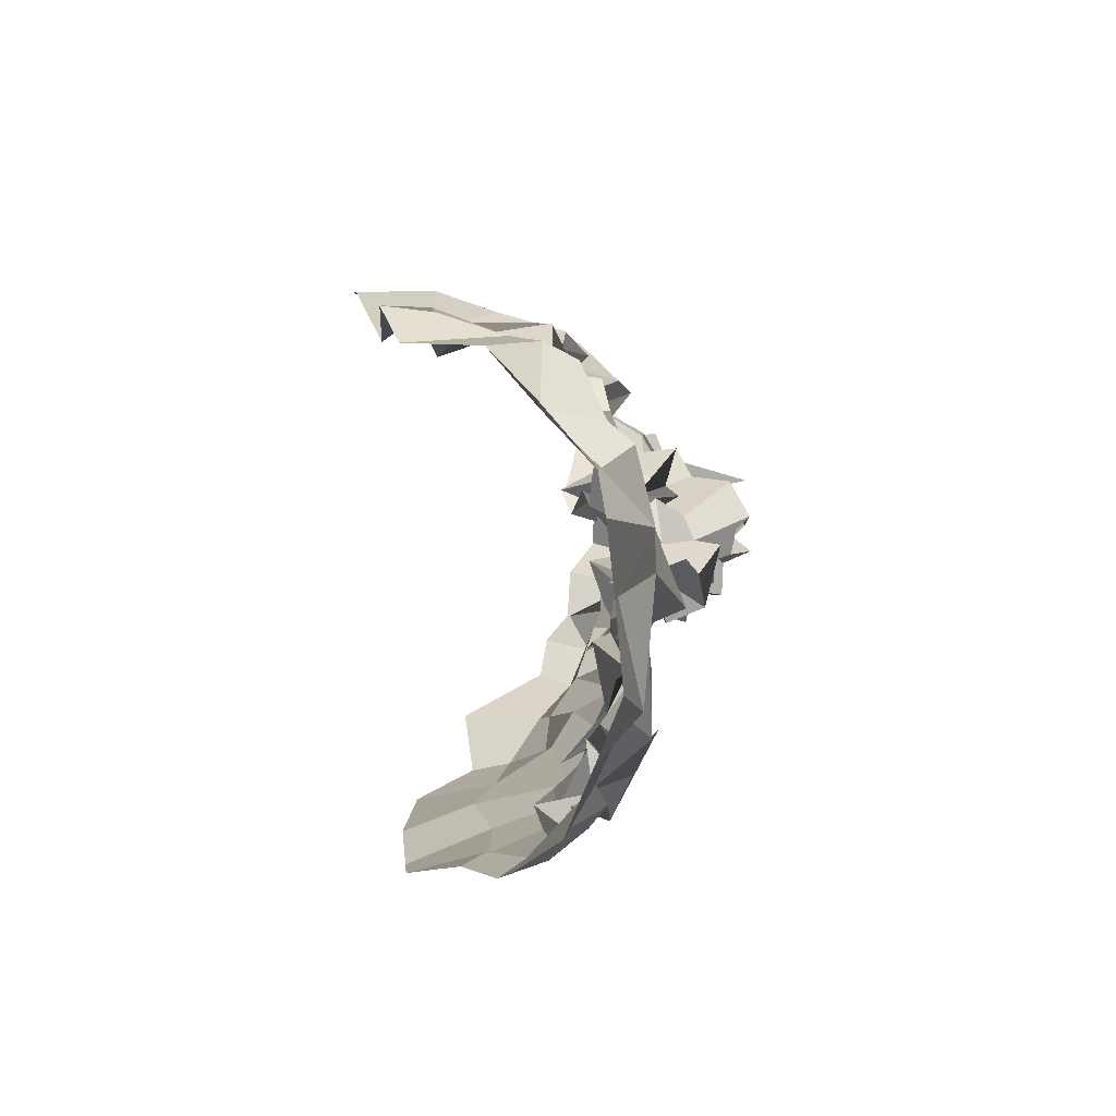
<metadata>
{"format":"obj","ext":"obj","renderer":"f3d","projection":"perspective","resolution":1024,"background":"white","views":[{"elev":-78.5,"azim":93.1,"up":"+Y"}]}
</metadata>
<code>
o face_face.002
v 0.5022 0.5343 -0.05005
v 0.4903 0.4702 -0.04819
v 0.495 0.5008 -0.04152
v 0.4928 0.4268 -0.03606
v 0.5096 0.4722 -0.06295
v 0.5047 0.4384 -0.04705
v 0.5099 0.3819 -0.03171
v 0.4279 0.3731 0.01328
v 0.4966 0.3389 -0.02884
v 0.5228 0.2936 -0.01476
v 0.5229 0.2424 0.003503
v 0.5123 0.5411 -0.04041
v 0.4985 0.5514 -0.02981
v 0.4993 0.5605 -0.02557
v 0.5006 0.5682 -0.02098
v 0.5089 0.579 -0.02559
v 0.4967 0.5803 -0.02653
v 0.4985 0.6073 -0.02076
v 0.4934 0.6215 -0.005966
v 0.5048 0.4882 -0.04889
v 0.4837 0.4789 -0.03176
v 0.3866 0.3113 0.06011
v 0.4496 0.3971 -0.001252
v 0.4492 0.3899 -0.00341
v 0.4313 0.3861 0.01464
v 0.4313 0.3795 0.01318
v 0.4622 0.3882 0.005581
v 0.4448 0.3435 0.01167
v 0.4478 0.3487 0.008112
v 0.4255 0.3287 -0.000491
v 0.4129 0.3567 0.001914
v 0.3918 0.3881 0.03377
v 0.4493 0.6364 0.006141
v 0.4176 0.367 0.008505
v 0.3771 0.3735 0.06599
v 0.3993 0.3733 0.04407
v 0.4426 0.4681 -0.009604
v 0.4976 0.5228 -0.02506
v 0.4893 0.5401 -0.03115
v 0.4608 0.5264 -0.03334
v 0.4608 0.5452 -0.02556
v 0.4825 0.5497 -0.02696
v 0.4711 0.5439 -0.02116
v 0.4462 0.5733 -0.01541
v 0.4934 0.4726 -0.06847
v 0.4939 0.4643 -0.05787
v 0.4111 0.3328 0.02626
v 0.4652 0.4312 -0.005152
v 0.4587 0.4725 -0.03452
v 0.4675 0.4534 -0.0222
v 0.4082 0.4638 0.01248
v 0.4997 0.4239 -0.04635
v 0.4361 0.2921 -0.00073
v 0.4078 0.3178 0.009707
v 0.4028 0.2734 0.05115
v 0.4872 0.3277 0.003467
v 0.4705 0.3375 -0.00223
v 0.4407 0.5599 -0.004825
v 0.3676 0.5378 0.08062
v 0.4742 0.4676 -0.02942
v 0.489 0.4848 -0.008985
v 0.4451 0.5546 -0.005119
v 0.4631 0.5632 -0.003015
v 0.4217 0.2976 0.01023
v 0.4637 0.4748 -0.0283
v 0.4722 0.3184 -0.01188
v 0.4519 0.2915 -0.009847
v 0.4581 0.2348 0.0153
v 0.4146 0.2909 0.02682
v 0.4639 0.2837 0.000887
v 0.405 0.3182 0.0191
v 0.389 0.3243 0.03754
v 0.4859 0.5395 -0.04292
v 0.4853 0.5493 -0.0247
v 0.4664 0.5366 -0.0121
v 0.4899 0.4928 -0.02383
v 0.4582 0.5672 -0.003027
v 0.4533 0.5739 -0.0129
v 0.4622 0.5573 -0.009129
v 0.4889 0.4773 -0.03986
v 0.4877 0.5461 -0.02156
v 0.4771 0.5522 -0.01477
v 0.4892 0.5404 -0.01211
v 0.4799 0.6226 -0.005281
v 0.4817 0.6015 -0.01145
v 0.4729 0.5955 -0.02239
v 0.4815 0.5803 -0.02439
v 0.4812 0.5676 -0.01358
v 0.479 0.5654 -0.006048
v 0.477 0.5552 -0.01794
v 0.4704 0.5839 -0.0165
v 0.4565 0.5799 -0.01814
v 0.4457 0.5304 -0.0204
v 0.3646 0.4494 0.1125
v 0.5025 0.4916 -0.03447
v 0.4576 0.5524 -0.001195
v 0.4629 0.5647 -0.009135
v 0.4872 0.4905 -0.03394
v 0.4616 0.491 -0.0135
v 0.4922 0.4934 -0.04871
v 0.4546 0.4375 -0.01194
v 0.4387 0.4385 0.0035
v 0.4582 0.4846 -0.02753
v 0.4205 0.2588 0.02947
v 0.4367 0.2803 0.01507
v 0.4283 0.299 0.0173
v 0.4673 0.5972 0.01179
v 0.4884 0.3077 -0.01072
v 0.4673 0.2795 -0.006458
v 0.4806 0.2573 0.001818
v 0.4223 0.3861 0.01517
v 0.3971 0.4036 0.03512
v 0.4627 0.3821 0.009247
v 0.4046 0.3535 0.01616
v 0.479 0.4122 0.001171
v 0.4766 0.4645 -0.03845
v 0.3853 0.4096 0.03837
v 0.3996 0.4193 0.01474
v 0.4137 0.429 0.005256
v 0.4393 0.4191 0.00199
v 0.4559 0.4157 -0.01152
v 0.4713 0.4001 -0.002514
v 0.5066 0.3979 -0.008343
v 0.3872 0.4418 0.02885
v 0.3918 0.3478 0.0256
v 0.5098 0.4847 -0.04705
v 0.4654 0.4354 -0.01053
v 0.3666 0.3811 0.106
v 0.4888 0.3851 -0.01402
v 0.4648 0.4688 -0.02059
v 0.4144 0.3645 0.01041
v 0.4774 0.4512 -0.02689
v 0.3651 0.4995 0.1082
v 0.474 0.3705 0.01075
v 0.4836 0.4478 -0.04791
v 0.4 0.5838 0.02574
v 0.4027 0.5994 0.04253
v 0.3773 0.4485 0.07617
v 0.3874 0.5636 0.04339
v 0.384 0.3553 0.06647
v 0.4418 0.645 -0.01209
v 0.5017 0.4742 -0.04144
v 0.4639 0.4574 -0.006923
v 0.3852 0.379 0.04042
v 0.4407 0.3865 0.006743
v 0.4523 0.3725 0.006083
v 0.4727 0.565 -0.006657
v 0.3928 0.4867 0.03677
v 0.4603 0.6821 0.008484
v 0.426 0.643 0.02582
v 0.4176 0.6206 0.03819
v 0.5152 0.2863 0.001705
v 0.4802 0.6877 0.007238
v 0.4509 0.388 0.004507
v 0.4742 0.377 0.004733
v 0.4771 0.3771 0.005314
v 0.3865 0.3501 0.03449
v 0.4772 0.3663 0.013
v 0.4438 0.3657 0.008262
v 0.4413 0.3536 0.004298
v 0.4289 0.3691 0.01878
v 0.4273 0.3686 0.01388
v 0.3828 0.3404 0.07754
v 0.419 0.372 0.03046
v 0.5051 0.5145 -0.04501
v 0.4655 0.5048 -0.02915
v 0.4696 0.4898 -0.0361
v 0.4837 0.5089 -0.03892
v 0.509 0.365 -0.01857
v 0.4127 0.611 0.01471
v 0.4291 0.6289 0.02441
v 0.4551 0.6583 -0.02201
v 0.3877 0.5755 0.08489
v 0.4712 0.3731 0.01642
v 0.4729 0.4127 -0.02242
v 0.4981 0.6728 -0.000337
v 0.4476 0.6619 0.02297
v 0.3717 0.4976 0.06711
v 0.4775 0.5699 -0.01972
v 0.4765 0.5824 -0.02015
v 0.4748 0.5782 -0.02141
v 0.4711 0.5997 -0.02307
v 0.4597 0.608 -0.01557
v 0.4656 0.5524 -0.0244
v 0.4587 0.5612 -0.01242
v 0.4565 0.5508 -0.009152
v 0.4528 0.5222 -0.01054
v 0.4082 0.4983 0.02449
v 0.4894 0.3878 -0.01993
v 0.4884 0.361 0.00438
v 0.4777 0.3841 0.004656
v 0.4635 0.5539 0.002241
v 0.3946 0.5405 0.03741
v 0.4921 0.359 -0.00614
v 0.4492 0.6047 -0.01207
v 0.5095 0.4123 -0.04966
v 0.4808 0.4072 -0.04091
v 0.4996 0.3952 -0.038
v 0.4752 0.4428 -0.021
v 0.4867 0.6529 -0.01699
v 0.5022 0.633 -0.01322
v 0.4716 0.6281 -0.01498
v 0.4305 0.5837 -0.002034
v 0.4472 0.4717 -0.01231
v 0.4405 0.5993 0.004314
v 0.4246 0.4875 0.000502
v 0.4458 0.5094 -0.00328
v 0.4134 0.5206 0.000544
v 0.4674 0.6517 -0.01047
v 0.4794 0.4406 -0.01675
v 0.4303 0.5923 0.01093
v 0.4325 0.6227 0.006537
v 0.4216 0.5489 -0.000263
v 0.3796 0.5077 0.04125
v 0.4107 0.5572 0.02236
v 0.3726 0.531 0.06019
v 0.4377 0.5238 -0.001383
v 0.4749 0.4223 -0.02059
v 0.4724 0.4697 -0.05291
v 0.4778 0.4806 -0.03527
v 0.5027 0.4619 -0.04134
v 0.4773 0.3534 -0.001236
v 0.4756 0.338 -0.01072
v 0.438 0.3205 -0.002484
v 0.4436 0.3347 -0.01416
v 0.4136 0.3418 0.01295
v 0.4027 0.3783 0.01253
v 0.3748 0.4159 0.0658
v 0.4095 0.4023 0.02127
v 0.4244 0.4036 0.000733
v 0.4456 0.4118 0.007238
v 0.4615 0.3922 0.01184
v 0.4625 0.4035 0.006624
v 0.4824 0.3898 -0.004616
v 0.3603 0.4118 0.1088
v 0.4657 0.4794 -0.02866
v 0.4824 0.4308 -0.02698
v 0.4874 0.4755 -0.05474
v 0.4934 0.4886 -0.0539
v 0.4802 0.4808 -0.051
v 0.4679 0.4923 -0.03042
v 0.4919 0.4753 -0.05691
v 0.4932 0.4866 -0.03496
v 0.4808 0.381 0.00399
v 0.4831 0.3785 0.001873
v 0.4959 0.3856 0.001281
v 0.4315 0.3609 0.009299
v 0.4371 0.348 0.01836
v 0.5101 0.4226 -0.038
v 0.5959 0.3973 0.027
v 0.5044 0.4839 -0.0371
v 0.6196 0.3398 0.08908
v 0.5633 0.4016 0.01481
v 0.5684 0.4013 -0.000102
v 0.5884 0.3922 0.003096
v 0.6009 0.3993 0.02887
v 0.5457 0.3844 0.02106
v 0.5751 0.353 0.01867
v 0.5635 0.3515 0.007592
v 0.5952 0.3488 0.01588
v 0.5979 0.3647 0.0223
v 0.6089 0.4063 0.01892
v 0.5406 0.6415 -0.003341
v 0.5908 0.3837 0.02105
v 0.6278 0.412 0.07826
v 0.6075 0.3969 0.04434
v 0.5632 0.4687 0.001122
v 0.5271 0.5382 -0.02312
v 0.5091 0.5525 -0.0317
v 0.5318 0.5319 -0.02777
v 0.5252 0.5572 -0.01597
v 0.5225 0.5519 -0.03379
v 0.5427 0.5562 -0.02676
v 0.532 0.5823 -0.01339
v 0.5121 0.473 -0.06394
v 0.508 0.4659 -0.06544
v 0.6042 0.337 0.02339
v 0.5328 0.426 -0.01024
v 0.5283 0.4726 -0.03174
v 0.5473 0.4707 -0.03358
v 0.5914 0.4632 0.01945
v 0.5174 0.4386 -0.06588
v 0.5883 0.3243 0.01353
v 0.5887 0.3423 0.01968
v 0.619 0.3143 0.0515
v 0.5335 0.3302 -0.009816
v 0.5499 0.3565 0.01028
v 0.5438 0.5655 0.0136
v 0.5981 0.5705 0.09146
v 0.5316 0.4904 -0.02321
v 0.5068 0.4834 -0.03164
v 0.541 0.567 0.003052
v 0.5438 0.5792 0.001459
v 0.6104 0.3192 0.01238
v 0.5397 0.4929 -0.031
v 0.5616 0.3314 -0.007983
v 0.5761 0.3016 -0.008931
v 0.5749 0.2485 0.0077
v 0.619 0.3214 0.02739
v 0.569 0.2887 0.00586
v 0.6141 0.345 0.04016
v 0.6193 0.348 0.04236
v 0.5191 0.5456 -0.02885
v 0.5274 0.5496 -0.02796
v 0.5431 0.5502 -0.02139
v 0.5265 0.4894 -0.03757
v 0.5414 0.5726 0.008556
v 0.5287 0.5705 -0.002969
v 0.5319 0.5576 -0.008039
v 0.5261 0.485 -0.04991
v 0.538 0.5478 -0.004958
v 0.5188 0.5475 -0.03023
v 0.5099 0.5446 -0.03938
v 0.5107 0.623 -0.001152
v 0.5074 0.5942 -0.01938
v 0.5182 0.5861 -0.03177
v 0.505 0.5867 -0.03665
v 0.51 0.5719 -0.03135
v 0.5238 0.5756 -0.01781
v 0.5262 0.557 -0.003133
v 0.5329 0.5775 -0.00872
v 0.5336 0.5895 -0.02097
v 0.5456 0.5406 -0.01984
v 0.6302 0.4901 0.1216
v 0.5272 0.5567 -0.004395
v 0.5367 0.5813 -0.005624
v 0.5165 0.4976 -0.02176
v 0.5232 0.4993 -0.01715
v 0.5166 0.4869 -0.01929
v 0.5582 0.4363 -0.000836
v 0.5632 0.4513 -0.001188
v 0.5368 0.4789 -0.02132
v 0.6019 0.2679 0.03058
v 0.5942 0.2927 0.02966
v 0.5851 0.3099 0.001931
v 0.5526 0.6029 -0.002589
v 0.5349 0.3243 -0.01623
v 0.5446 0.28 -0.01501
v 0.5548 0.2523 0.005356
v 0.5923 0.403 0.02356
v 0.6124 0.4238 0.01768
v 0.5448 0.3819 0.02359
v 0.5858 0.3752 0.03193
v 0.5256 0.4125 0.001922
v 0.5281 0.4729 -0.03188
v 0.6221 0.4349 0.04963
v 0.5994 0.4325 0.007702
v 0.5807 0.4349 0.02711
v 0.5669 0.4412 0.007088
v 0.5487 0.4279 0.002152
v 0.5425 0.396 0.001672
v 0.5163 0.3892 -0.02133
v 0.6107 0.4745 0.04523
v 0.6203 0.3832 0.02347
v 0.5079 0.4848 -0.05143
v 0.5243 0.4481 -0.01273
v 0.6147 0.3976 0.1013
v 0.5328 0.3956 0.000339
v 0.5439 0.4786 -0.001775
v 0.6014 0.3949 0.02972
v 0.5343 0.4615 -0.04004
v 0.6265 0.5349 0.1234
v 0.5281 0.3887 0.008062
v 0.5323 0.454 -0.05796
v 0.5776 0.6053 0.04186
v 0.5902 0.6294 0.05964
v 0.6257 0.479 0.07405
v 0.6062 0.5731 0.06554
v 0.6295 0.3674 0.07458
v 0.5411 0.6518 0.01046
v 0.4986 0.4854 -0.0464
v 0.5422 0.4619 -0.009097
v 0.6202 0.4124 0.06287
v 0.5928 0.3914 0.01873
v 0.5651 0.3924 0.007381
v 0.5305 0.5654 -0.00126
v 0.6097 0.4969 0.03303
v 0.4978 0.6869 0.001584
v 0.5497 0.665 0.02073
v 0.5615 0.6416 0.03941
v 0.5514 0.3998 0.006637
v 0.5509 0.3931 0.007196
v 0.5503 0.3717 0.004194
v 0.6203 0.3576 0.04762
v 0.5463 0.389 0.009076
v 0.5614 0.3605 0.004034
v 0.568 0.3674 0.00409
v 0.5886 0.369 0.01695
v 0.5768 0.3858 0.02329
v 0.6344 0.3588 0.0979
v 0.5745 0.3889 0.01521
v 0.5485 0.5095 -0.01835
v 0.5434 0.4838 -0.02204
v 0.5112 0.5179 -0.03617
v 0.5706 0.6248 0.02073
v 0.5446 0.6275 0.02315
v 0.5106 0.6725 -0.002476
v 0.5849 0.5978 0.08865
v 0.5482 0.3821 0.004841
v 0.532 0.4202 -0.02054
v 0.5368 0.6728 0.02135
v 0.6112 0.5177 0.06394
v 0.5115 0.5711 -0.0106
v 0.5272 0.5842 -0.01452
v 0.523 0.5819 -0.01146
v 0.5265 0.603 -0.01437
v 0.5338 0.6108 -0.01424
v 0.5394 0.5622 -0.01169
v 0.5317 0.5552 -0.000642
v 0.5404 0.5532 -0.00675
v 0.5489 0.5418 0.001265
v 0.5895 0.5076 0.02458
v 0.5194 0.4132 -0.005403
v 0.5458 0.3738 0.01394
v 0.5434 0.3666 0.009061
v 0.5332 0.567 -0.02005
v 0.5973 0.5511 0.02645
v 0.5119 0.3589 -0.00969
v 0.5387 0.6186 -0.006484
v 0.5114 0.4106 -0.02136
v 0.5294 0.4425 -0.01163
v 0.5172 0.6281 -0.01835
v 0.5564 0.589 0.01333
v 0.5591 0.4909 0.003069
v 0.5457 0.6064 -0.00614
v 0.5751 0.492 0.007352
v 0.5639 0.5181 0.005414
v 0.5766 0.5167 -0.007747
v 0.5122 0.656 -0.01648
v 0.5322 0.4514 -0.02657
v 0.5723 0.604 0.02586
v 0.551 0.6161 0.000922
v 0.5723 0.5693 0.01244
v 0.6018 0.5328 0.04385
v 0.5917 0.564 0.01094
v 0.6053 0.5494 0.06609
v 0.5667 0.5423 -0.01443
v 0.5297 0.435 -0.03216
v 0.5284 0.4768 -0.06762
v 0.5251 0.4889 -0.02333
v 0.5273 0.4542 -0.04811
v 0.5411 0.3575 0.01107
v 0.5507 0.3394 -0.00469
v 0.5851 0.3423 7.4e-05
v 0.5994 0.3412 0.002972
v 0.5949 0.3549 0.0117
v 0.6024 0.3835 0.02781
v 0.6326 0.4441 0.07783
v 0.6055 0.4172 0.02199
v 0.5975 0.4235 0.01457
v 0.5643 0.4185 0.008184
v 0.5468 0.4046 0.0079
v 0.5359 0.4006 0.005891
v 0.5424 0.3989 0.01469
v 0.6342 0.4473 0.1162
v 0.5304 0.4985 -0.02659
v 0.5224 0.4207 -0.0335
v 0.5275 0.4654 -0.04975
v 0.5079 0.4716 -0.03913
v 0.5319 0.4875 -0.05007
v 0.5354 0.4925 -0.003077
v 0.5203 0.4854 -0.04752
v 0.5072 0.4903 -0.03969
v 0.5329 0.3845 0.01948
v 0.5364 0.375 0.007475
v 0.5261 0.3858 -0.01734
v 0.5825 0.3897 0.01933
v 0.5906 0.3637 0.02164
v 0.4512 0.3697 0.01102
v 0.455 0.3651 0.006809
v 0.4393 0.3463 0.02407
v 0.4257 0.3615 0.009587
v 0.4492 0.3785 0.00629
v 0.5693 0.3757 0.001403
v 0.582 0.3841 0.01487
v 0.5721 0.369 0.01863
v 0.5461 0.3811 0.01338
v 0.5739 0.3915 0.0188
f 338 339 11 152
f 300 298 339 338
f 334 333 298 300
f 285 333 334 299
f 302 252 285 299
f 369 390 252 302
f 265 357 390 369
f 448 455 357 265
f 367 324 455 448
f 402 362 324 367
f 436 289 362 402
f 368 398 289 436
f 110 109 152 11
f 68 70 109 110
f 104 105 70 68
f 368 365 366 398
f 395 380 366 365
f 396 379 380 395
f 370 401 379 396
f 397 378 401 370
f 176 153 378 397
f 176 172 149 153
f 172 141 177 149
f 150 177 141 171
f 170 151 150 171
f 170 136 137 151
f 136 139 173 137
f 139 216 59 173
f 216 178 133 59
f 178 138 94 133
f 94 138 228 235
f 228 35 128 235
f 140 163 128 35
f 72 22 163 140
f 69 55 22 72
f 105 104 55 69
f 429 200 176 397
f 263 429 397 370
f 396 432 263 370
f 395 431 432 396
f 365 435 431 395
f 368 417 435 365
f 417 368 436 434
f 402 377 434 436
f 377 402 367 353
f 353 367 448 346
f 373 346 448 265
f 384 373 265 369
f 301 384 369 302
f 294 301 302 299
f 335 294 299 334
f 200 209 172 176
f 209 33 141 172
f 212 171 141 33
f 212 211 170 171
f 205 203 211 212
f 211 215 136 170
f 193 139 136 215
f 193 214 216 139
f 148 178 216 214
f 178 148 124 138
f 228 138 124 117
f 144 35 228 117
f 157 140 35 144
f 157 71 72 140
f 64 69 72 71
f 64 106 105 69
f 67 70 105 106
f 109 70 67 108
f 10 152 109 108
f 337 338 152 10
f 297 300 338 337
f 335 334 300 297
f 212 33 195 205
f 195 33 209 202
f 9 286 337 10
f 337 286 296 297
f 297 296 283 335
f 283 284 294 335
f 284 277 301 294
f 277 354 384 301
f 354 266 373 384
f 266 341 346 373
f 341 347 353 346
f 348 281 353 347
f 412 377 353 281
f 437 433 435 428
f 423 431 435 433
f 432 431 423 425
f 425 419 263 432
f 419 422 429 263
f 422 201 200 429
f 201 202 209 200
f 203 213 215 211
f 193 188 148 214
f 188 51 124 148
f 118 112 117 124
f 112 36 144 117
f 36 125 157 144
f 125 47 71 157
f 47 54 64 71
f 54 53 106 64
f 53 66 67 106
f 66 56 108 67
f 56 9 10 108
f 51 119 118 124
f 102 120 119 51
f 101 121 120 102
f 48 122 121 101
f 115 129 122 48
f 246 129 115 189
f 194 246 189 123
f 123 7 169 194
f 418 169 7 352
f 352 413 466 418
f 344 358 466 413
f 278 351 358 344
f 330 350 351 278
f 350 330 331 349
f 331 281 348 349
f 286 9 169 418
f 9 56 194 169
f 418 414 442 286
f 286 442 443 296
f 444 283 296 443
f 445 284 283 444
f 445 446 277 284
f 354 277 446 343
f 354 343 447 266
f 447 262 341 266
f 418 466 465 414
f 351 453 454 358
f 452 453 351 350
f 451 452 350 349
f 450 451 349 348
f 449 450 348 347
f 262 449 347 341
f 454 465 466 358
f 415 287 442 414
f 287 259 443 442
f 259 258 444 443
f 261 446 445 260
f 258 260 445 444
f 261 468 343 446
f 468 360 447 343
f 360 256 262 447
f 340 449 262 256
f 340 255 450 449
f 255 254 451 450
f 254 253 452 451
f 257 453 452 253
f 257 342 454 453
f 342 464 465 454
f 464 415 414 465
f 224 223 66 53
f 223 222 56 66
f 190 194 56 222
f 190 245 246 194
f 245 234 129 246
f 234 233 122 129
f 233 232 121 122
f 232 231 120 121
f 231 230 119 120
f 119 230 229 118
f 229 32 112 118
f 32 227 36 112
f 227 114 125 36
f 114 226 47 125
f 226 225 54 47
f 225 224 53 54
f 28 29 223 224
f 29 57 222 223
f 57 191 190 222
f 244 245 190 191
f 244 113 234 245
f 113 27 233 234
f 27 23 232 233
f 23 24 231 232
f 24 25 230 231
f 25 111 229 230
f 229 111 26 32
f 227 32 26 131
f 131 248 114 227
f 248 31 226 114
f 31 30 225 226
f 30 28 224 225
f 161 160 28 30
f 29 28 160 159
f 159 158 57 29
f 158 174 191 57
f 174 134 244 191
f 31 161 30
f 162 161 31 248
f 162 248 131 34 247
f 8 34 131 26
f 164 8 26 111
f 145 164 111 25
f 146 145 25 24
f 154 146 24 23
f 155 154 23 27
f 156 155 27 113
f 134 156 113 244
f 385 386 259 287
f 387 258 259 386
f 388 260 258 387
f 389 261 260 388
f 467 468 261 389
f 375 381 253 254
f 375 254 255 374
f 255 340 391 374
f 391 340 256 264 250
f 264 256 360 468
f 264 468 467
f 415 399 385 287
f 257 253 381 382
f 382 383 342 257
f 363 464 342 383
f 363 399 415 464
f 206 37 102 51
f 143 127 48 101
f 127 218 115 48
f 218 175 189 115
f 175 197 123 189
f 7 123 197 198
f 198 420 352 7
f 143 101 102 37
f 400 413 352 420
f 438 344 413 400
f 356 278 344 438
f 372 330 278 356
f 267 331 330 372
f 426 281 331 267
f 208 206 51 188
f 215 208 188 193
f 213 217 208 215
f 207 206 208 217
f 204 37 206 207
f 130 143 37 204
f 210 127 143 130
f 199 218 127 210
f 237 175 218 199
f 4 197 175 237
f 196 198 197 4
f 249 420 198 196
f 457 400 420 249
f 421 438 400 457
f 430 356 438 421
f 359 372 356 430
f 424 267 372 359
f 267 424 427 426
f 437 428 426 427
f 407 314 422 419
f 426 428 412 281
f 428 435 417 412
f 434 412 417
f 412 434 377
f 19 201 422 314
f 84 202 201 19
f 183 195 202 84
f 107 205 195 183
f 44 203 205 107
f 58 213 203 44
f 187 217 213 58
f 93 207 217 187
f 166 207 93
f 99 204 207 166
f 425 336 407 419
f 423 274 336 425
f 433 288 274 423
f 411 410 288 433
f 433 437 411
f 427 323 411 437
f 427 392 323
f 424 328 392 427
f 196 4 52 6
f 282 249 196 6
f 364 457 249 282
f 361 421 457 364
f 280 430 421 361
f 430 280 359
f 328 424 359
f 359 332 295 328
f 332 359 280
f 280 279 295 332
f 279 280 361 345
f 441 345 361 364
f 276 441 364 282
f 5 276 282 6
f 52 46 5 6
f 237 135 52 4
f 199 132 135 237
f 210 50 132 199
f 130 50 210
f 52 135 221 46
f 132 116 221 135
f 49 116 132 50
f 103 50 130
f 65 49 50 103
f 130 99 65 103
f 204 99 130
f 2 275 276 5
f 46 45 2 5
f 458 441 276 275
f 458 439 345 441
f 279 345 439 440
f 279 440 456 295
f 238 45 46 221
f 219 238 221 116
f 220 219 116 49
f 236 220 49 65
f 241 236 65 99
f 2 45 126 20
f 275 2 20 355
f 462 458 275 355
f 459 460 458 462
f 355 20 95 371
f 95 3 327 371
f 95 20 126 142
f 3 95 142 98
f 371 463 462 355
f 463 371 327 329
f 40 166 93 41
f 166 40 38 168
f 165 168 38 1
f 268 394 165 1
f 392 394 268 270
f 323 392 270 271
f 411 323 271 410
f 314 407 406 315
f 406 407 336 322
f 376 322 336 274
f 292 376 274 288
f 409 292 288 410
f 305 409 410 271
f 304 305 271 270
f 303 304 270 268
f 12 303 268 1
f 1 38 73 12
f 73 38 40 74
f 42 74 75
f 75 74 40 41
f 73 74 42 39
f 13 12 73 39
f 303 12 13 269
f 272 304 303 269
f 273 305 304 272
f 408 409 305 273
f 307 292 409 408
f 307 376 292
f 321 322 376 308
f 405 406 322 321
f 316 315 406 405
f 18 19 314 315
f 84 19 18 85
f 183 84 85 182
f 107 183 182 92
f 44 107 92 147
f 44 147 62 58
f 62 186 187 58
f 186 41 93 187
f 75 41 186 185
f 62 77 185 186
f 78 77 62 147
f 91 78 147 92
f 91 92 182 181
f 181 182 85 86
f 86 85 18 17
f 17 18 315 316
f 14 13 39 83
f 313 269 13 14
f 83 39 42 82
f 312 272 269 313
f 311 273 272 312
f 416 408 273 311
f 99 166 168 98
f 168 165 3 98
f 3 165 394 327
f 394 392 328 327
f 75 43 82 42
f 43 75 185
f 82 43 81
f 184 81 43 185
f 63 192 184 77
f 185 77 184 81
f 192 81 184
f 79 63 192
f 97 63 77 78
f 96 79 63 97
f 90 97 78 91
f 180 90 91 181
f 87 180 181 86
f 16 87 86 17
f 317 16 17 316
f 404 317 316 405
f 320 404 405 321
f 326 320 321 308
f 293 308 376 307
f 293 307 408 416
f 293 416 309
f 326 308 293 309
f 325 326 309
f 319 320 326 325
f 320 319 403 404
f 404 403 318 317
f 317 318 15 16
f 16 15 88 87
f 87 88 179 180
f 89 90 180 179
f 97 90 89 96
f 439 458 460 310
f 393 440 439 310
f 456 440 393 290
f 295 456 461
f 328 295 461
f 461 456 290 306
f 306 291 329 461
f 328 461 329 327
f 463 329 291 251
f 463 251 459 462
f 251 310 460 459
f 310 251 291 393
f 306 290 393 291
f 242 126 45 238
f 243 142 126 242
f 100 98 142 243
f 99 98 100
f 61 241 99 100
f 21 61 100 243
f 239 21 243 242
f 240 239 242 238
f 80 240 238 219
f 167 80 219 220
f 60 167 220 236
f 76 60 236 241
f 76 241 61
f 60 76 61 167
f 80 167 61 21
f 240 80 21 239
l 291 329
l 329 327
l 241 76

</code>
